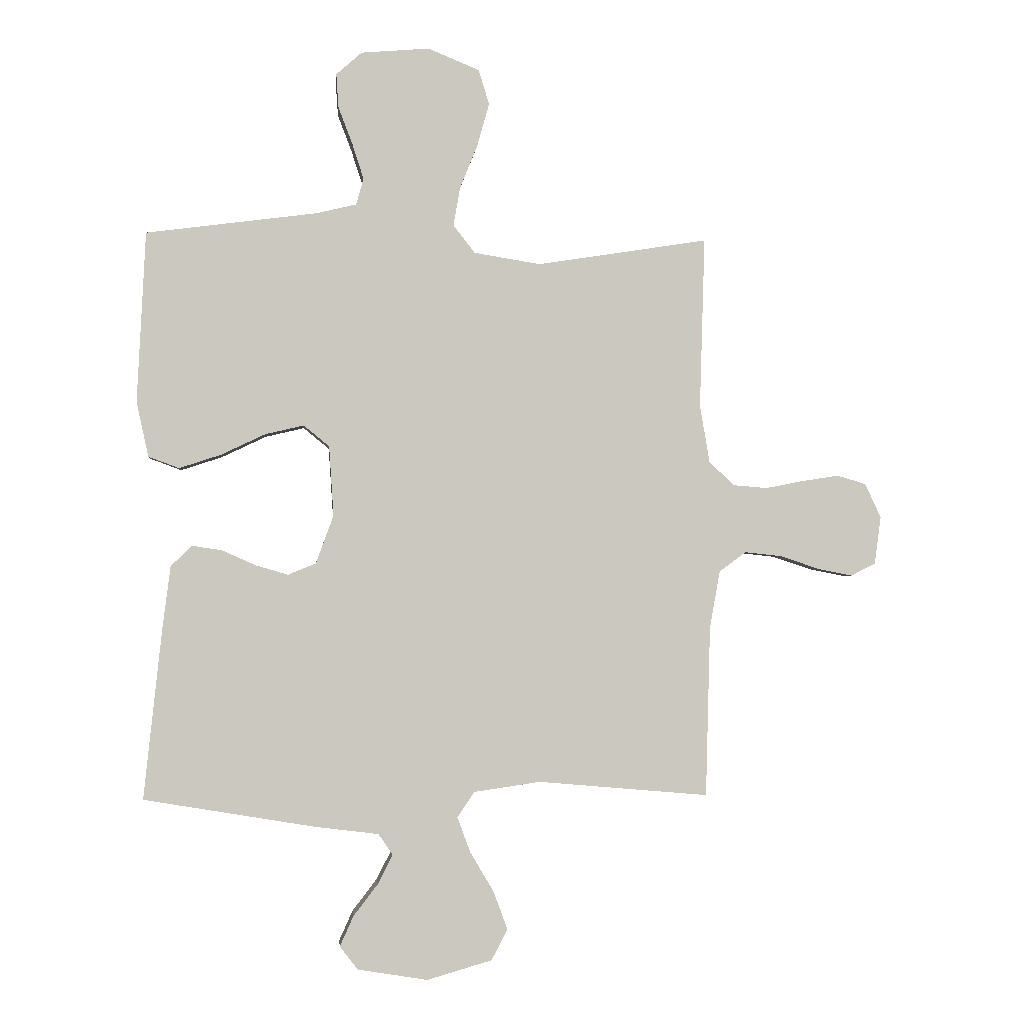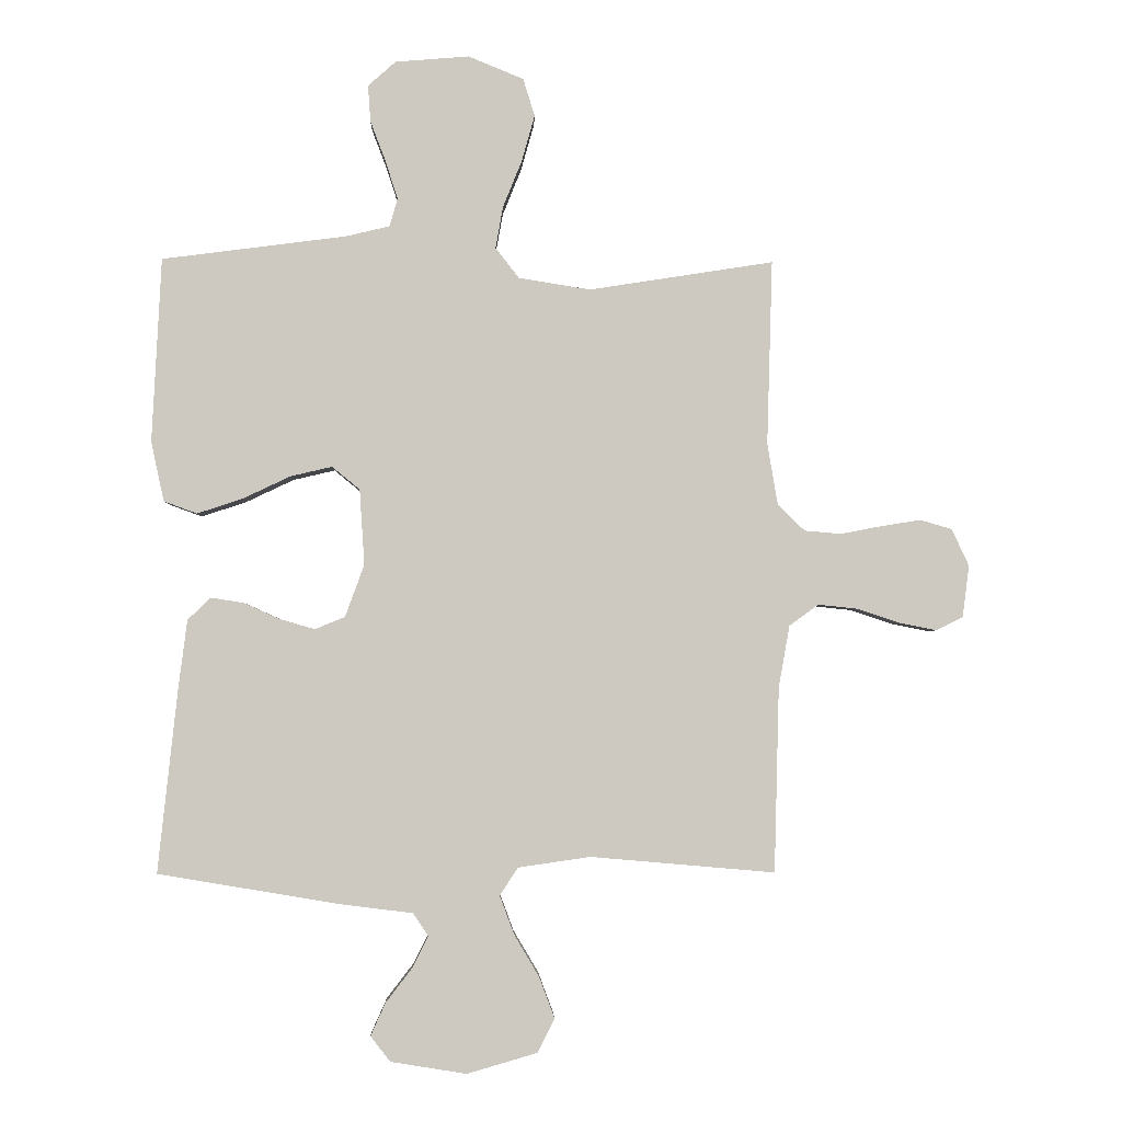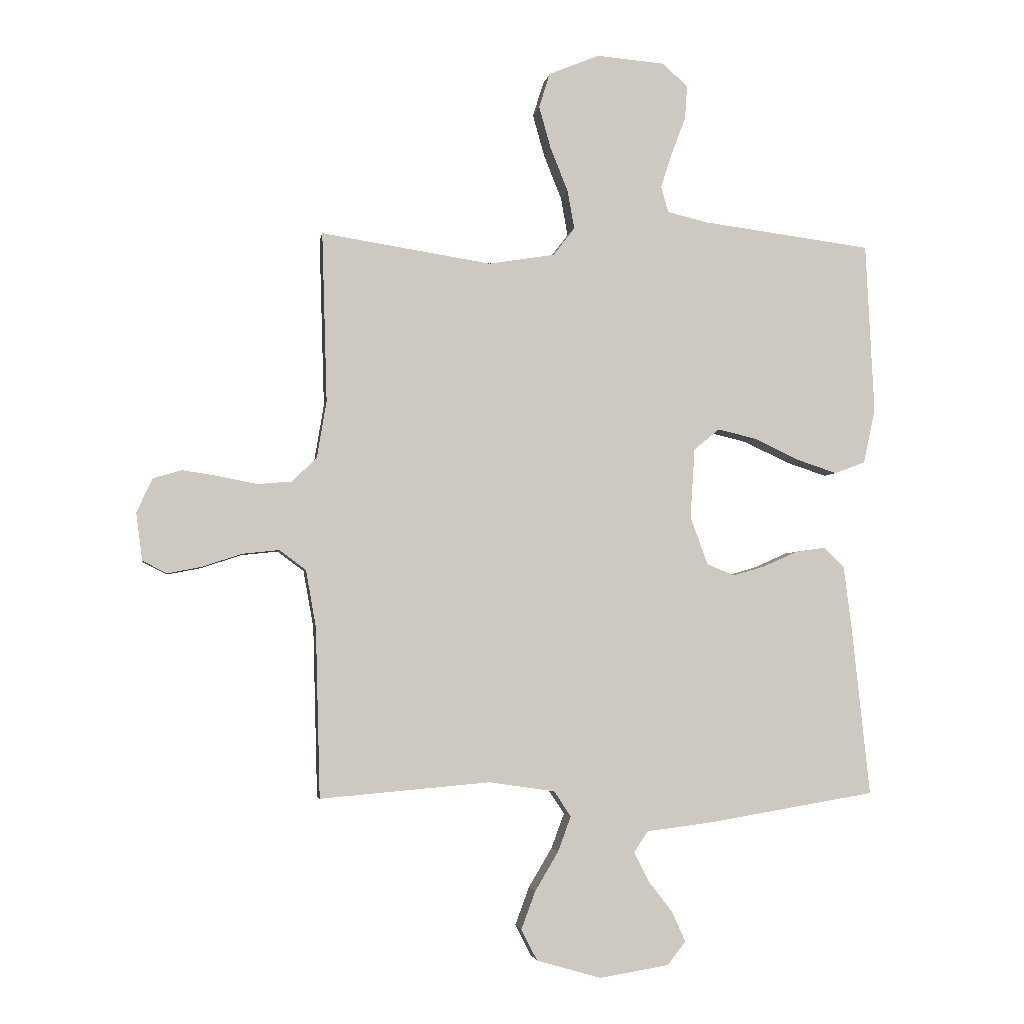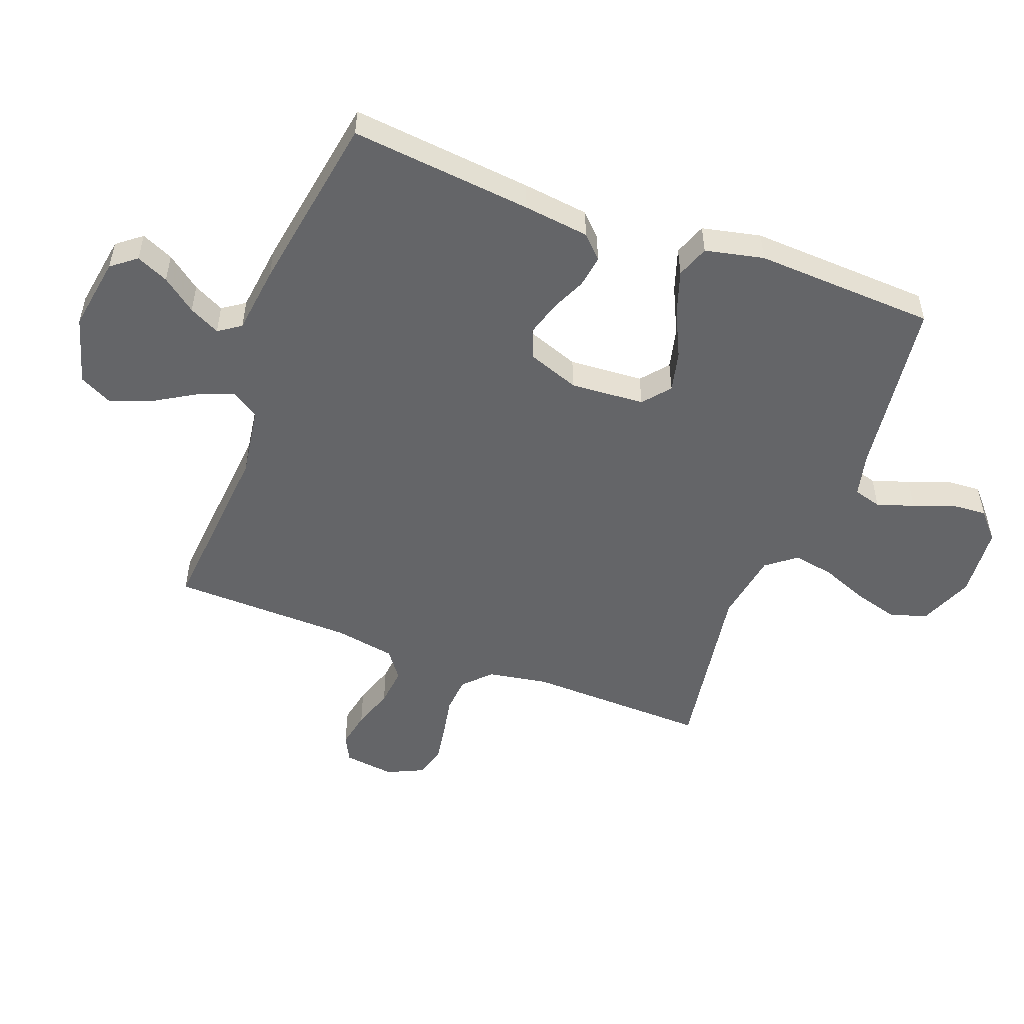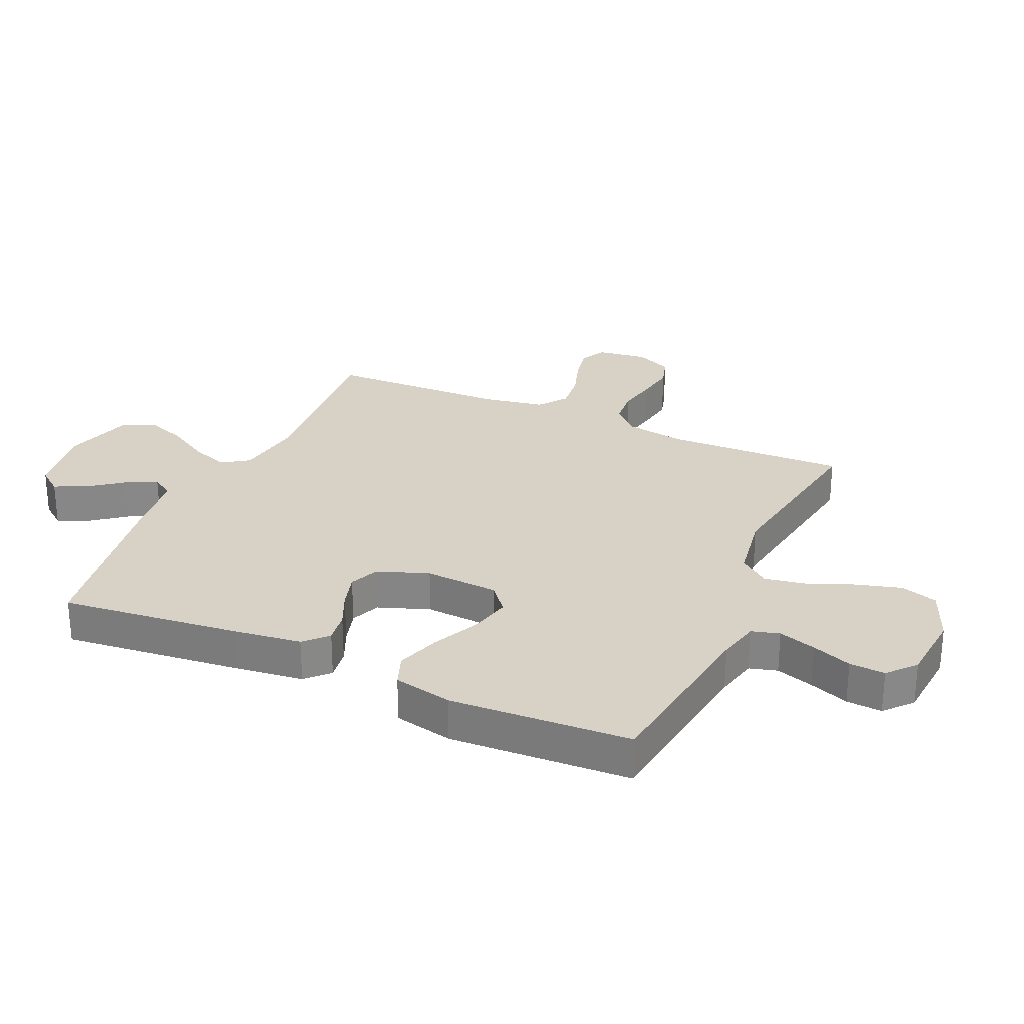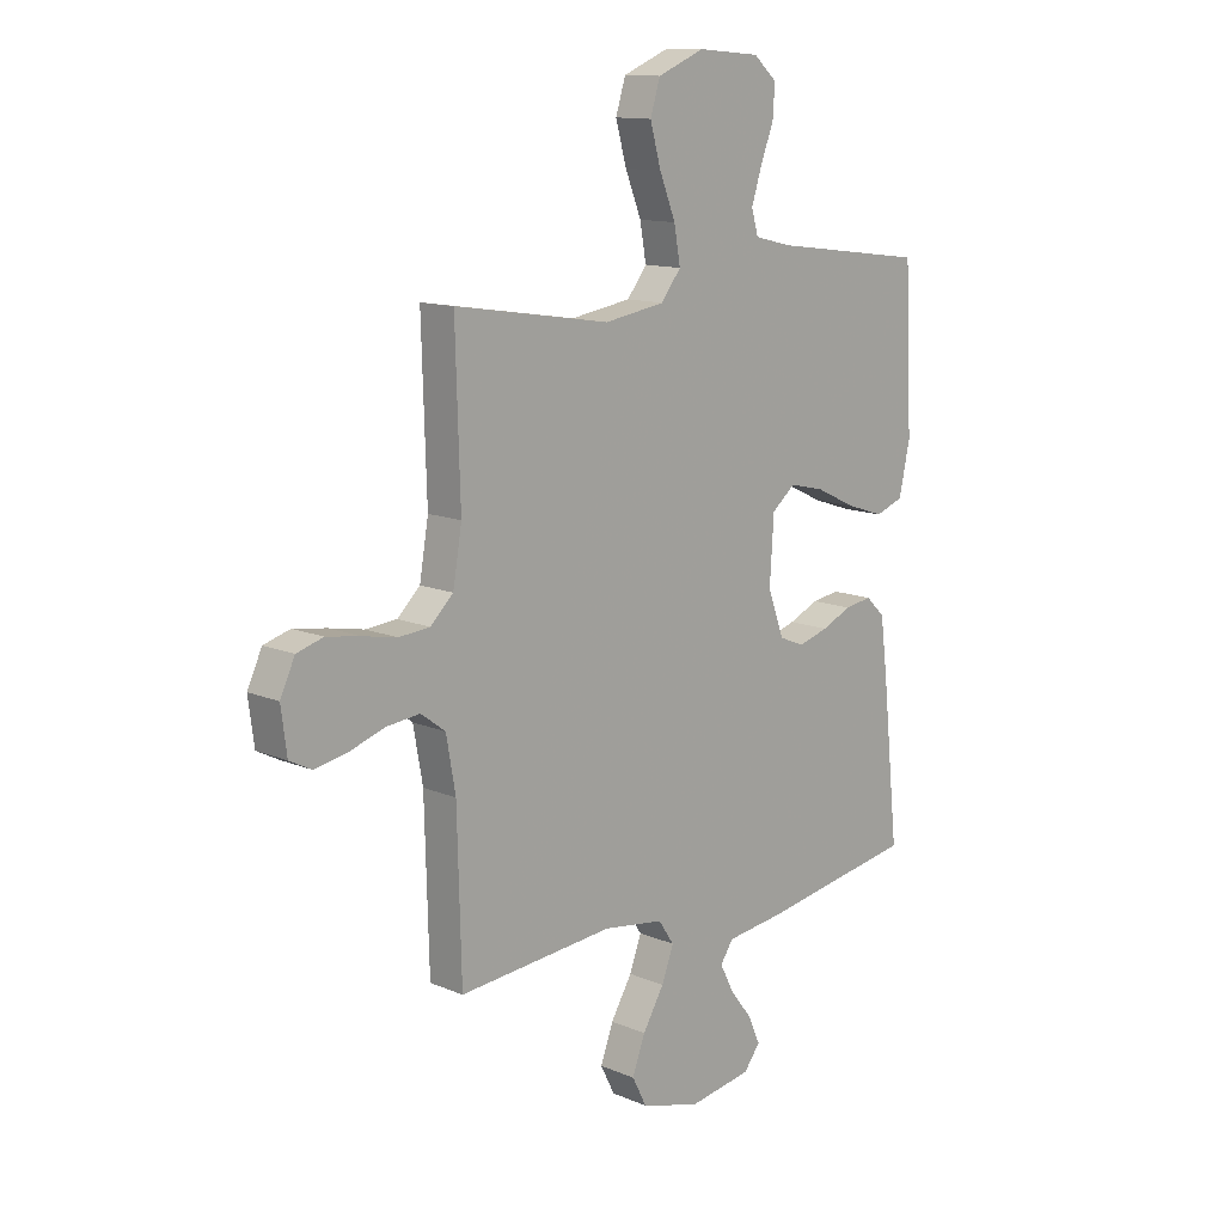
<metadata>
{"format":"obj","ext":"obj","renderer":"f3d","projection":"perspective","resolution":1024,"background":"white","views":[{"elev":-1.9,"azim":-5.2,"up":"+Z"},{"elev":-3.0,"azim":-1.8,"up":"+Z"},{"elev":-3.2,"azim":171.3,"up":"+Z"},{"elev":-51.6,"azim":-110.5,"up":"+Y"},{"elev":27.6,"azim":-65.9,"up":"+Y"},{"elev":12.7,"azim":134.3,"up":"+Z"}]}
</metadata>
<code>
v 0.5 0.07 -0.5
v 0.2 0.07 -0.474
v 0.083 0.07 -0.491
v 0.053 0.07 -0.536
v 0.076 0.07 -0.598
v 0.117 0.07 -0.667
v 0.142 0.07 -0.734
v 0.114 0.07 -0.789
v 0 0.07 -0.822
v -0.123 0.07 -0.802
v -0.155 0.07 -0.761
v -0.131 0.07 -0.708
v -0.088 0.07 -0.652
v -0.062 0.07 -0.601
v -0.087 0.07 -0.564
v -0.2 0.07 -0.55
v -0.5 0.07 -0.5
v -0.468 0.07 -0.2
v -0.454 0.07 -0.09
v -0.417 0.07 -0.054
v -0.364 0.07 -0.062
v -0.306 0.07 -0.088
v -0.248 0.07 -0.105
v -0.199 0.07 -0.085
v -0.168 0.07 0
v -0.176 0.07 0.123
v -0.221 0.07 0.16
v -0.289 0.07 0.144
v -0.367 0.07 0.107
v -0.44 0.07 0.083
v -0.494 0.07 0.103
v -0.515 0.07 0.2
v -0.5 0.07 0.5
v -0.2 0.07 0.539
v -0.129 0.07 0.556
v -0.116 0.07 0.602
v -0.136 0.07 0.664
v -0.161 0.07 0.73
v -0.165 0.07 0.789
v -0.12 0.07 0.829
v 0 0.07 0.839
v 0.09 0.07 0.802
v 0.109 0.07 0.741
v 0.088 0.07 0.666
v 0.057 0.07 0.589
v 0.045 0.07 0.521
v 0.083 0.07 0.472
v 0.2 0.07 0.453
v 0.5 0.07 0.5
v 0.491 0.07 0.2
v 0.508 0.07 0.099
v 0.552 0.07 0.057
v 0.612 0.07 0.052
v 0.679 0.07 0.065
v 0.743 0.07 0.075
v 0.794 0.07 0.06
v 0.822 0.07 0
v 0.811 0.07 -0.084
v 0.768 0.07 -0.106
v 0.707 0.07 -0.094
v 0.638 0.07 -0.071
v 0.573 0.07 -0.064
v 0.526 0.07 -0.099
v 0.508 0.07 -0.2
v 0.5 0 -0.5
v 0.2 0 -0.474
v 0.083 0 -0.491
v 0.053 0 -0.536
v 0.076 0 -0.598
v 0.117 0 -0.667
v 0.142 0 -0.734
v 0.114 0 -0.789
v 0 0 -0.822
v -0.123 0 -0.802
v -0.155 0 -0.761
v -0.131 0 -0.708
v -0.088 0 -0.652
v -0.062 0 -0.601
v -0.087 0 -0.564
v -0.2 0 -0.55
v -0.5 0 -0.5
v -0.468 0 -0.2
v -0.454 0 -0.09
v -0.417 0 -0.054
v -0.364 0 -0.062
v -0.306 0 -0.088
v -0.248 0 -0.105
v -0.199 0 -0.085
v -0.168 0 0
v -0.176 0 0.123
v -0.221 0 0.16
v -0.289 0 0.144
v -0.367 0 0.107
v -0.44 0 0.083
v -0.494 0 0.103
v -0.515 0 0.2
v -0.5 0 0.5
v -0.2 0 0.539
v -0.129 0 0.556
v -0.116 0 0.602
v -0.136 0 0.664
v -0.161 0 0.73
v -0.165 0 0.789
v -0.12 0 0.829
v 0 0 0.839
v 0.09 0 0.802
v 0.109 0 0.741
v 0.088 0 0.666
v 0.057 0 0.589
v 0.045 0 0.521
v 0.083 0 0.472
v 0.2 0 0.453
v 0.5 0 0.5
v 0.491 0 0.2
v 0.508 0 0.099
v 0.552 0 0.057
v 0.612 0 0.052
v 0.679 0 0.065
v 0.743 0 0.075
v 0.794 0 0.06
v 0.822 0 0
v 0.811 0 -0.084
v 0.768 0 -0.106
v 0.707 0 -0.094
v 0.638 0 -0.071
v 0.573 0 -0.064
v 0.526 0 -0.099
v 0.508 0 -0.2
f 59 60 61
f 58 59 61
f 57 58 61
f 56 57 61
f 55 56 61
f 54 55 61
f 53 54 61
f 52 53 61 62
f 51 52 62 63
f 48 49 50
f 51 63 64
f 50 51 64
f 48 50 64
f 47 48 64
f 43 44 45
f 42 43 45
f 41 42 45
f 40 41 45
f 39 40 45
f 38 39 45
f 37 38 45
f 36 37 45 46
f 64 1 2
f 47 64 2
f 46 47 2
f 36 46 2
f 35 36 2
f 32 33 34
f 31 32 34
f 30 31 34
f 29 30 34
f 28 29 34
f 20 21 22
f 19 20 22
f 18 19 22
f 17 18 22
f 16 17 22
f 15 16 22
f 14 15 22 23
f 11 12 13
f 10 11 13
f 9 10 13
f 8 9 13
f 7 8 13
f 6 7 13
f 5 6 13
f 4 5 13 14
f 14 23 24
f 4 14 24
f 3 4 24
f 27 28 34 35
f 26 27 35
f 35 2 3
f 26 35 3
f 25 26 3
f 3 24 25
f 125 124 123
f 125 123 122
f 125 122 121
f 125 121 120
f 125 120 119
f 125 119 118
f 125 118 117
f 126 125 117 116
f 127 126 116 115
f 114 113 112
f 128 127 115
f 128 115 114
f 128 114 112
f 128 112 111
f 109 108 107
f 109 107 106
f 109 106 105
f 109 105 104
f 109 104 103
f 109 103 102
f 109 102 101
f 110 109 101 100
f 66 65 128
f 66 128 111
f 66 111 110
f 66 110 100
f 66 100 99
f 98 97 96
f 98 96 95
f 98 95 94
f 98 94 93
f 98 93 92
f 86 85 84
f 86 84 83
f 86 83 82
f 86 82 81
f 86 81 80
f 86 80 79
f 87 86 79 78
f 77 76 75
f 77 75 74
f 77 74 73
f 77 73 72
f 77 72 71
f 77 71 70
f 77 70 69
f 78 77 69 68
f 88 87 78
f 88 78 68
f 88 68 67
f 99 98 92 91
f 99 91 90
f 67 66 99
f 67 99 90
f 67 90 89
f 89 88 67
f 1 65 66 2
f 2 66 67 3
f 3 67 68 4
f 4 68 69 5
f 5 69 70 6
f 6 70 71 7
f 7 71 72 8
f 8 72 73 9
f 9 73 74 10
f 10 74 75 11
f 11 75 76 12
f 12 76 77 13
f 13 77 78 14
f 14 78 79 15
f 15 79 80 16
f 16 80 81 17
f 17 81 82 18
f 18 82 83 19
f 19 83 84 20
f 20 84 85 21
f 21 85 86 22
f 22 86 87 23
f 23 87 88 24
f 24 88 89 25
f 25 89 90 26
f 26 90 91 27
f 27 91 92 28
f 28 92 93 29
f 29 93 94 30
f 30 94 95 31
f 31 95 96 32
f 32 96 97 33
f 33 97 98 34
f 34 98 99 35
f 35 99 100 36
f 36 100 101 37
f 37 101 102 38
f 38 102 103 39
f 39 103 104 40
f 40 104 105 41
f 41 105 106 42
f 42 106 107 43
f 43 107 108 44
f 44 108 109 45
f 45 109 110 46
f 46 110 111 47
f 47 111 112 48
f 48 112 113 49
f 49 113 114 50
f 50 114 115 51
f 51 115 116 52
f 52 116 117 53
f 53 117 118 54
f 54 118 119 55
f 55 119 120 56
f 56 120 121 57
f 57 121 122 58
f 58 122 123 59
f 59 123 124 60
f 60 124 125 61
f 61 125 126 62
f 62 126 127 63
f 63 127 128 64
f 64 128 65 1

</code>
